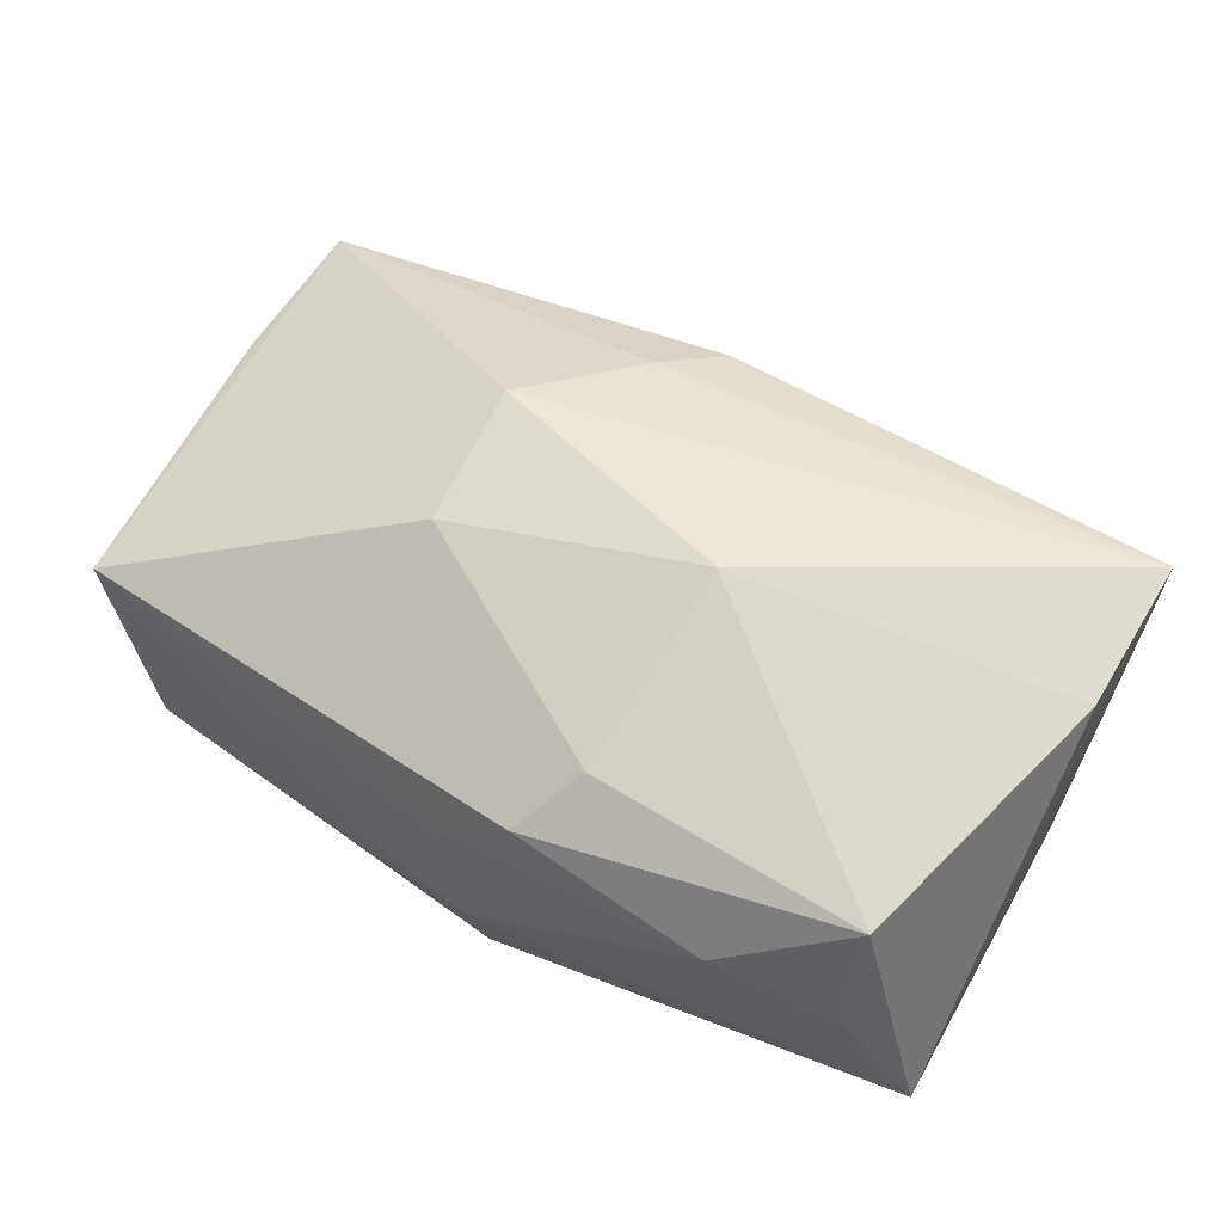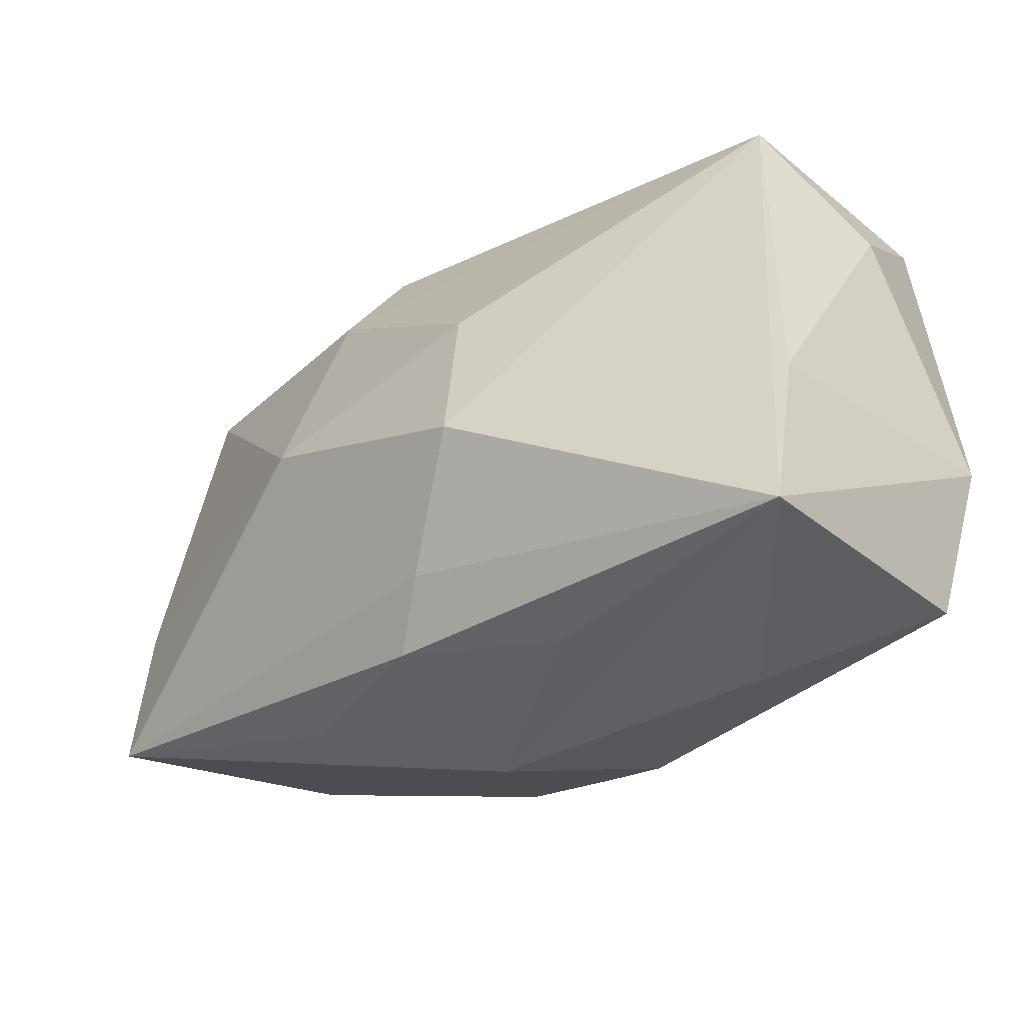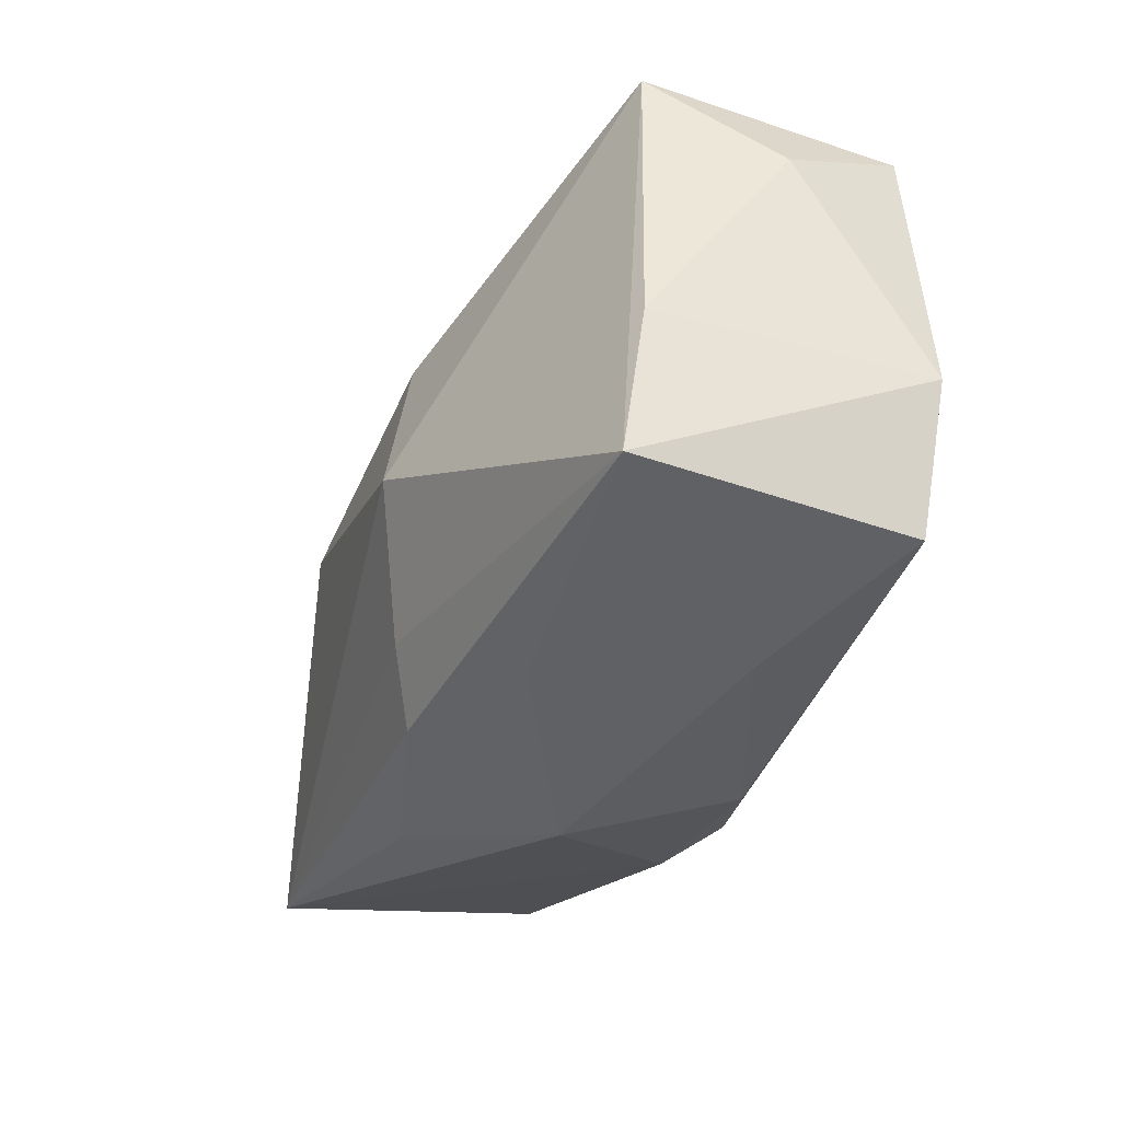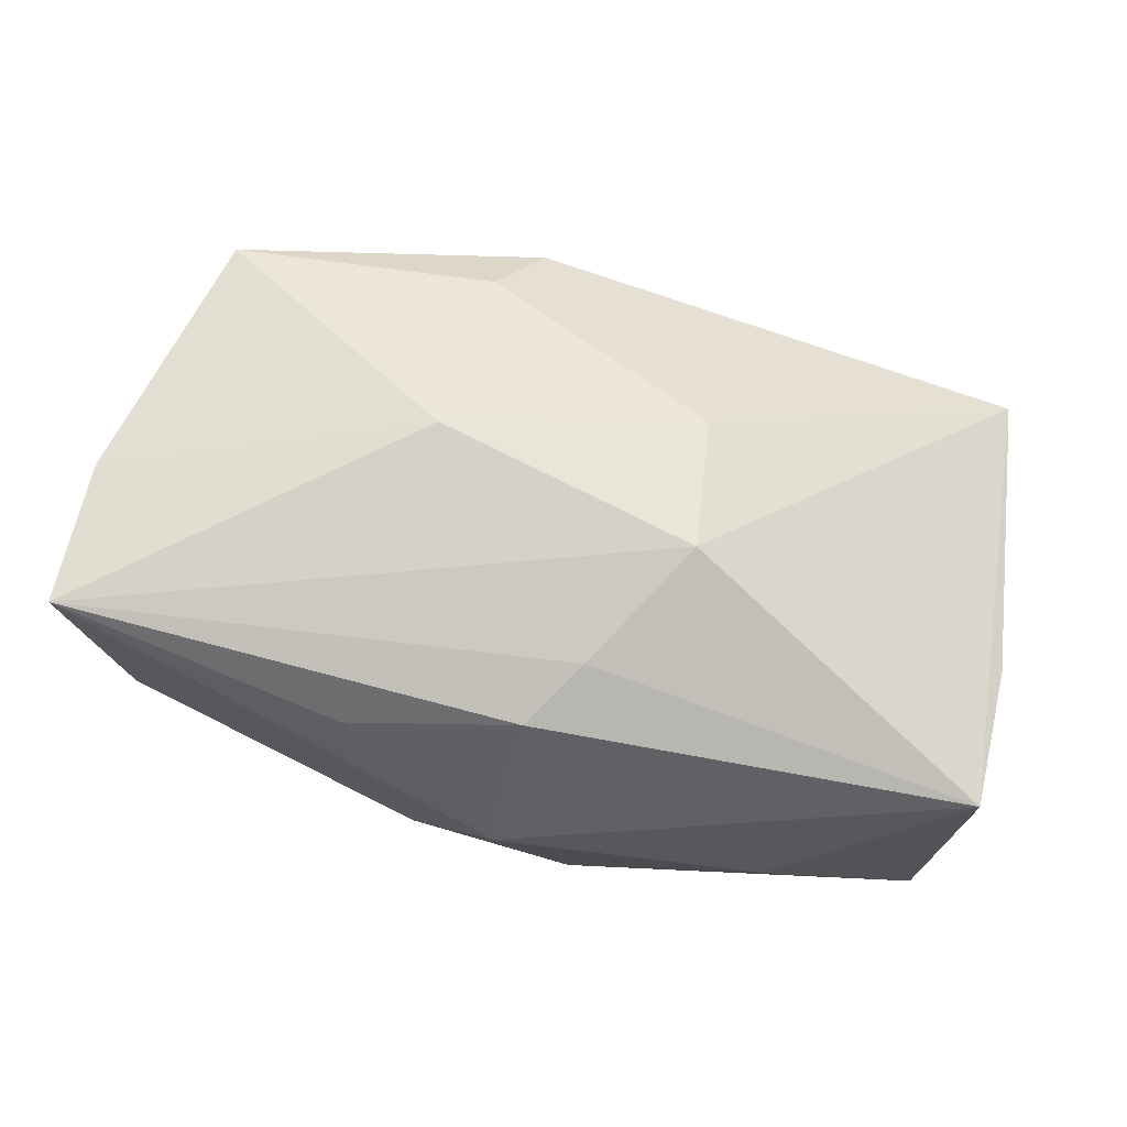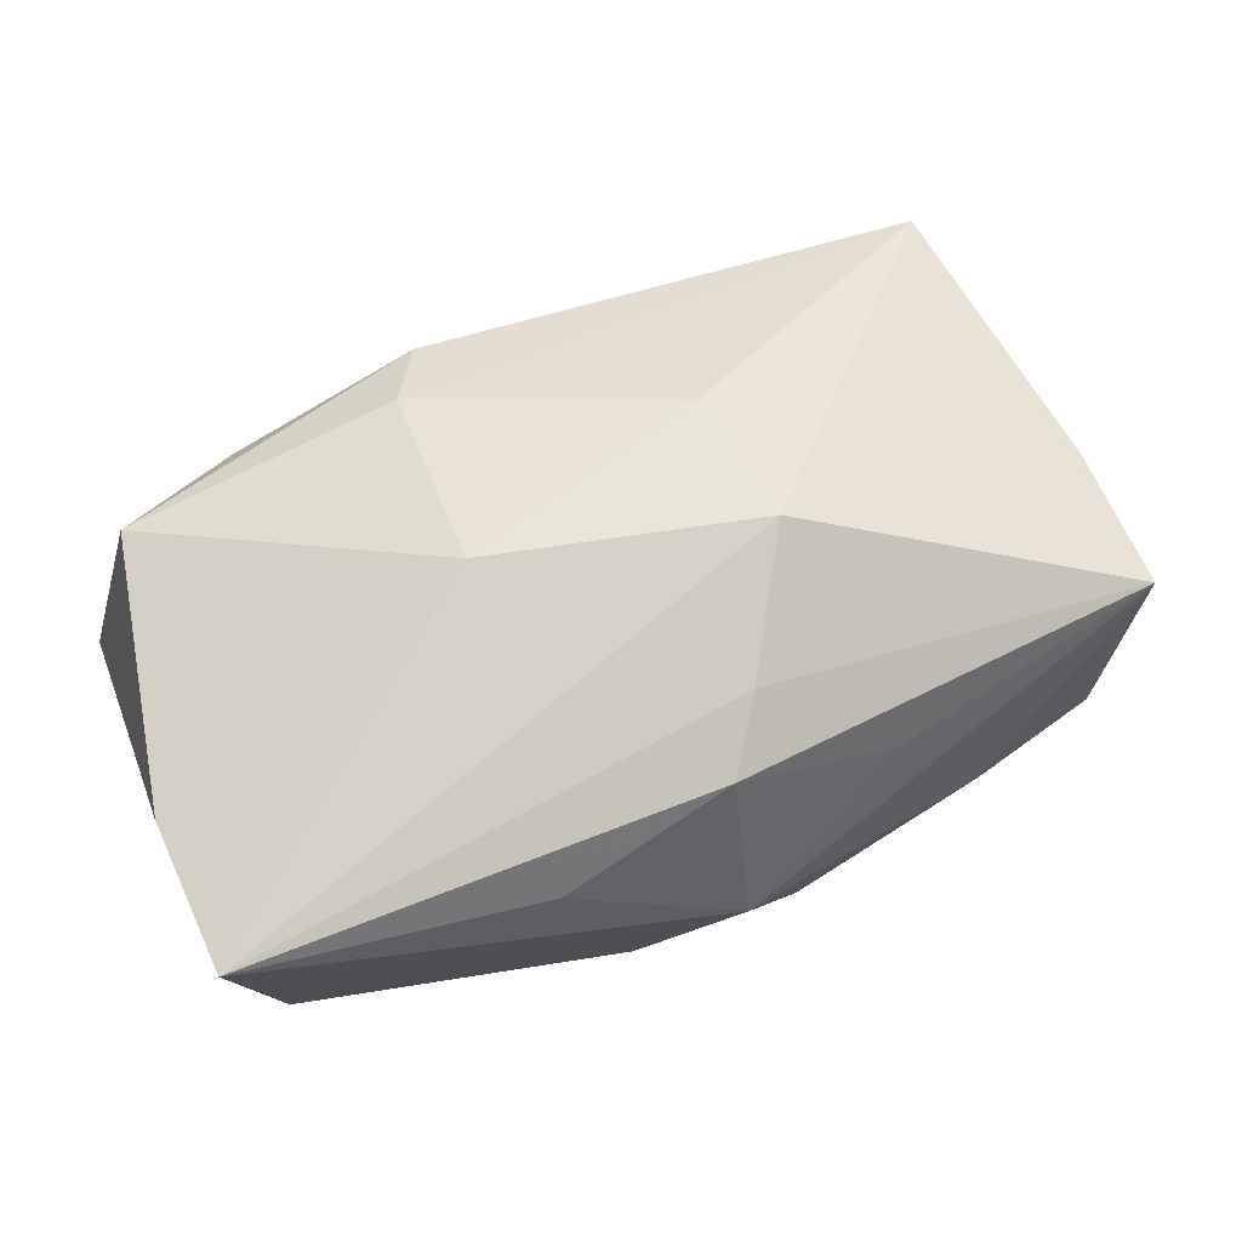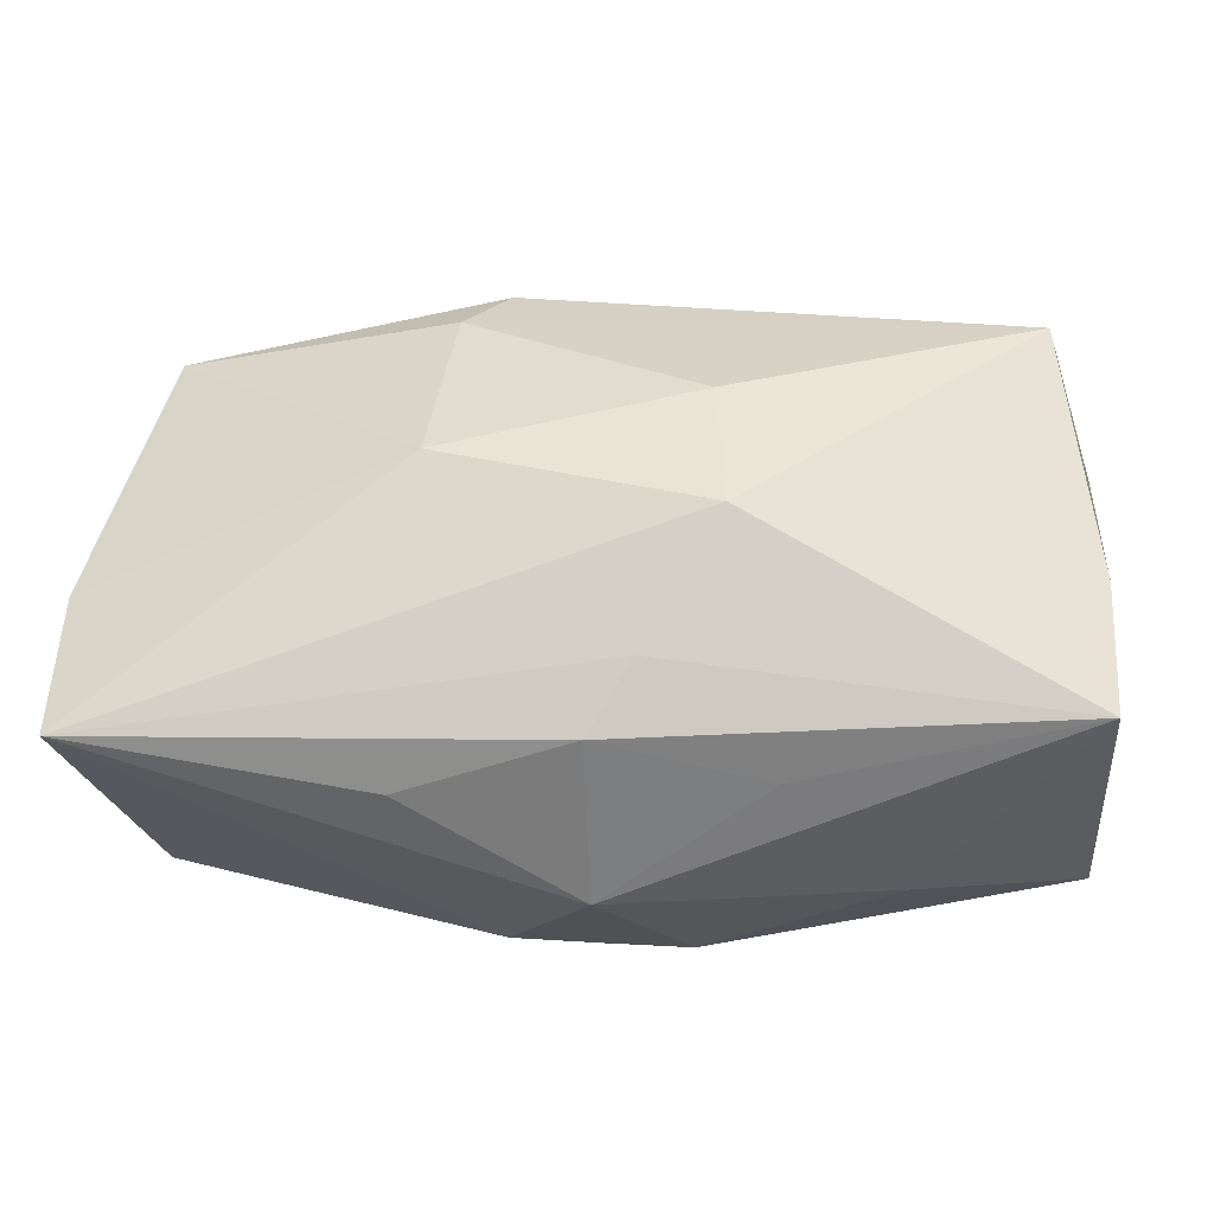
<metadata>
{"format":"obj","ext":"obj","renderer":"f3d","projection":"perspective","resolution":1024,"background":"white","views":[{"elev":56.9,"azim":-148.9,"up":"+Z"},{"elev":-29.4,"azim":48.3,"up":"+Y"},{"elev":-34.2,"azim":73.8,"up":"+Y"},{"elev":69.2,"azim":10.7,"up":"+Z"},{"elev":70.6,"azim":-25.4,"up":"+Z"},{"elev":-32.1,"azim":8.9,"up":"+Y"}]}
</metadata>
<code>
v -0.01389 -0.02106 0.01114
v 0.02161 -0.02257 -0.006642
v -0.001188 0.02358 -0.008215
v -0.02189 0.02327 0.005707
v 0.01147 -0.004097 0.01894
v 0.03374 0.01766 -0.01579
v 0.03837 -0.007227 -0.01529
v 0.0358 0.01881 0.005471
v 0.01066 0.007475 0.01685
v -0.0351 -0.01599 -0.00578
v -0.03775 0.01899 -0.008435
v -0.03775 -0.01714 0.01636
v 0.004537 -0.01423 0.016
v -0.02351 0.01891 -0.01244
v -0.03717 -0.005239 -0.005969
v 0.0202 -0.0002241 -0.01647
v -0.001929 0.02185 -0.01498
v 0.0005491 -0.01942 0.01392
v 0.005349 0.02331 -0.006205
v 0.03812 0.0114 -0.005083
v 0.01936 0.01809 -0.01681
v -0.01037 0.002198 0.01986
v -0.02287 -0.0173 -0.009825
v 0.0001911 0.024 0.004735
v 0.01358 -0.02077 0.007918
v 0.01181 0.02165 -0.01113
v 0.007257 -0.0001432 -0.01681
v 0.03724 -0.01757 0.007982
v -0.0316 0.02063 0.001818
v 0.03508 -0.01901 -0.01428
v -0.03191 0.01831 0.01188
v 0.005045 -0.02384 -0.01161
v -0.03769 -0.004459 0.01462
v -0.009204 0.01838 0.01378
v -0.005886 0.02348 0.009983
v -0.02054 0.004264 -0.01681
v 0.03788 -0.005437 0.00644
v -0.009042 -0.02284 -0.009774
v -0.0008807 -0.02586 0.001292
v -0.002324 -0.02241 -0.01279
f 28 8 5
f 39 12 38
f 37 28 7
f 8 28 37
f 7 28 30
f 27 40 36
f 27 30 40
f 7 6 20
f 20 6 8
f 20 37 7
f 8 37 20
f 5 8 9
f 10 38 12
f 1 12 39
f 39 18 1
f 1 18 12
f 39 28 25
f 25 18 39
f 28 18 25
f 5 12 13
f 12 18 13
f 13 28 5
f 13 18 28
f 40 30 32
f 39 38 32
f 32 38 40
f 2 28 39
f 2 30 28
f 39 32 2
f 2 32 30
f 21 6 7
f 21 27 36
f 8 24 35
f 12 11 15
f 15 10 12
f 15 11 36
f 36 10 15
f 40 38 23
f 38 10 23
f 36 40 23
f 23 10 36
f 16 21 7
f 27 21 16
f 7 30 16
f 30 27 16
f 36 11 14
f 5 9 22
f 22 12 5
f 34 9 8
f 8 35 34
f 34 22 9
f 4 35 24
f 6 21 17
f 17 21 36
f 36 14 17
f 17 14 11
f 22 34 31
f 31 34 35
f 35 4 31
f 8 6 19
f 19 24 8
f 12 22 33
f 22 31 33
f 33 11 12
f 33 31 11
f 29 4 11
f 11 31 29
f 29 31 4
f 6 17 26
f 26 19 6
f 3 26 17
f 19 26 3
f 11 4 3
f 3 17 11
f 3 4 24
f 24 19 3

</code>
